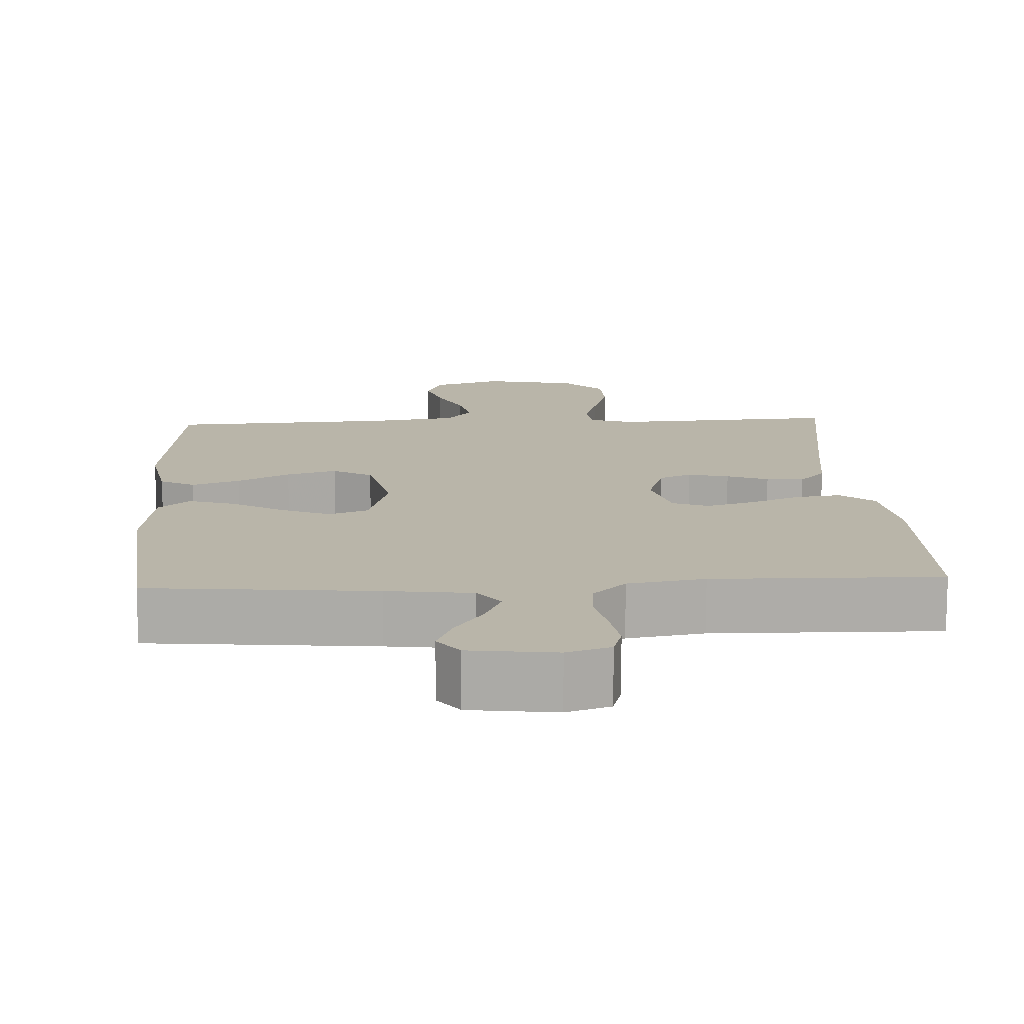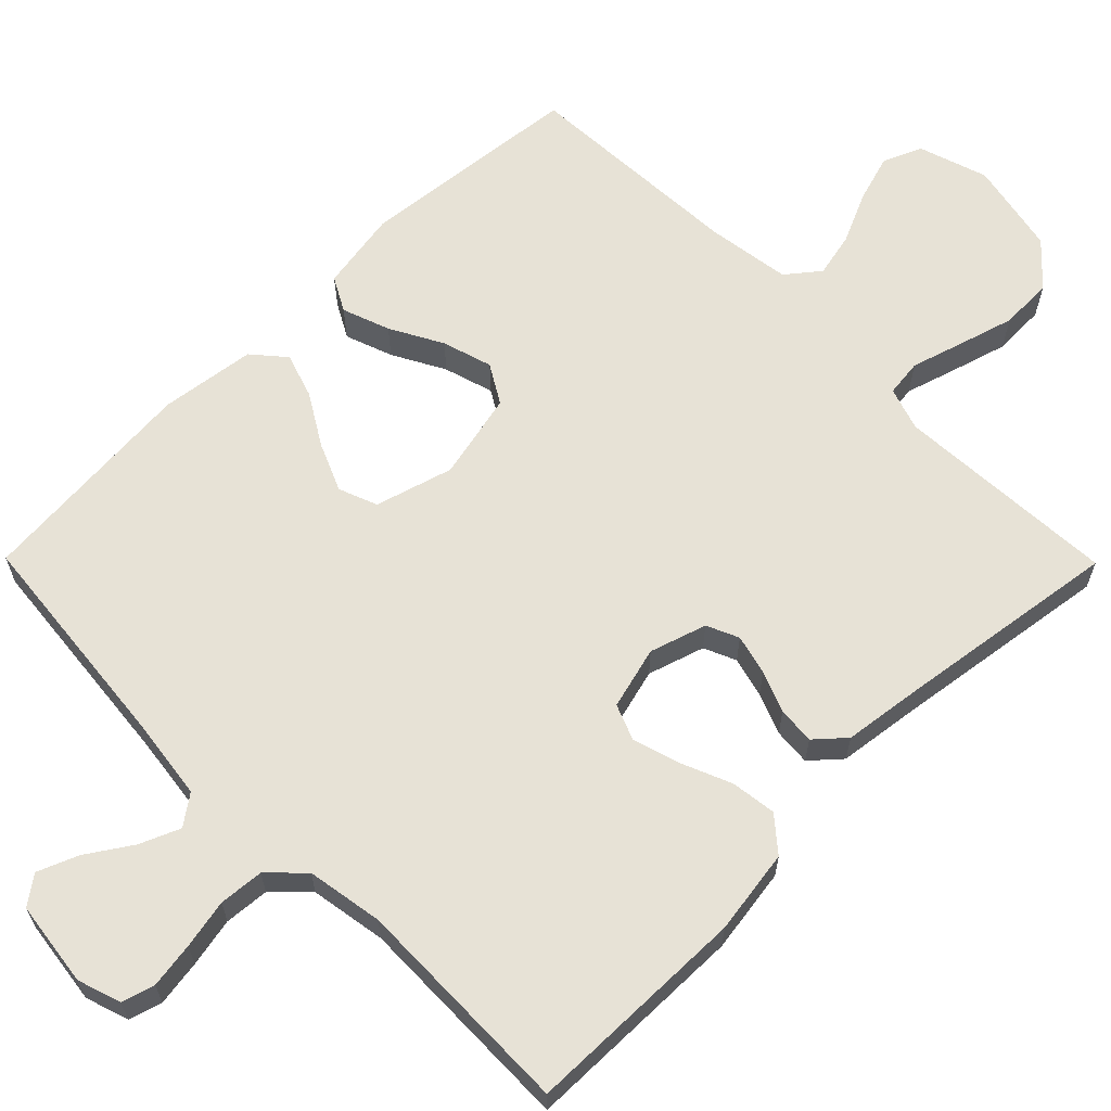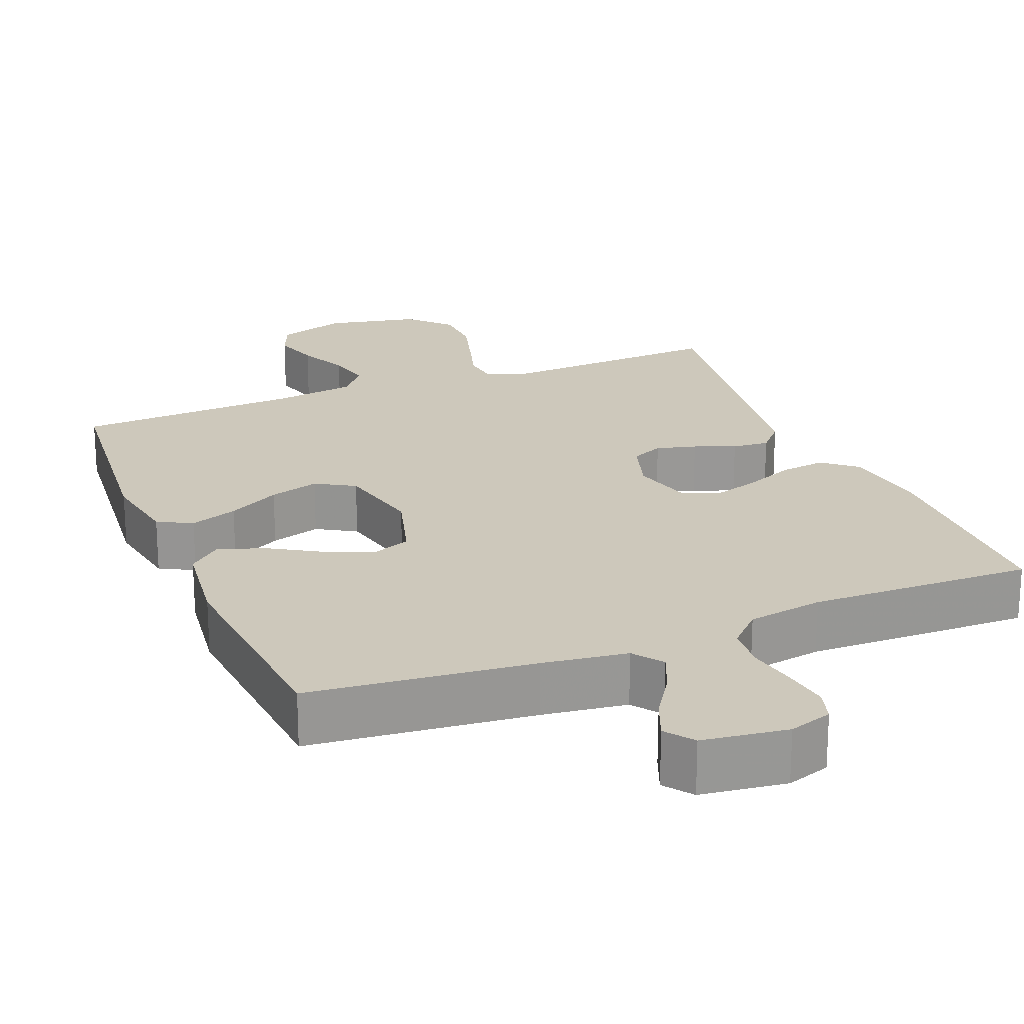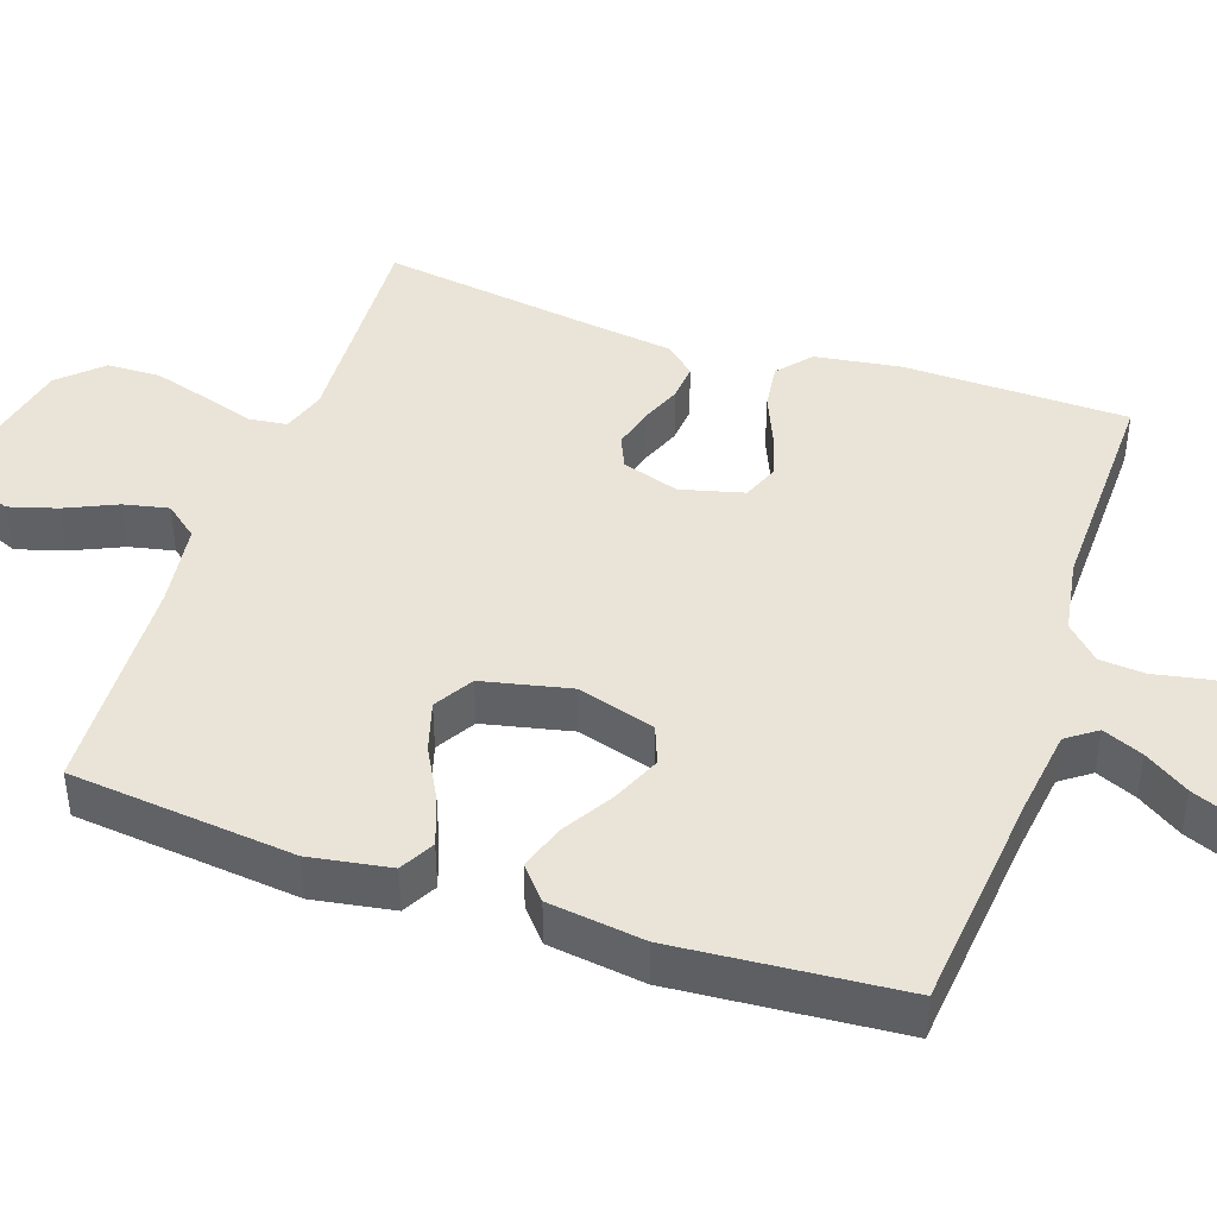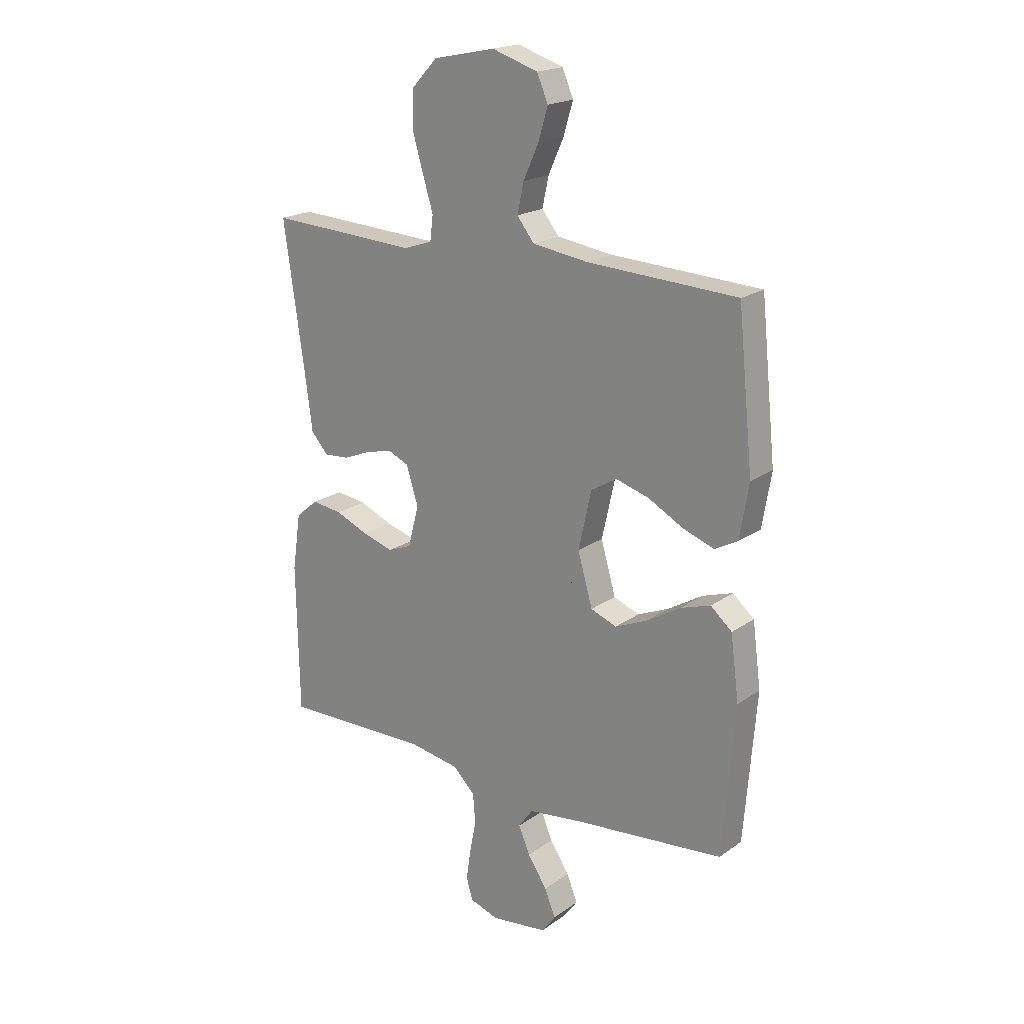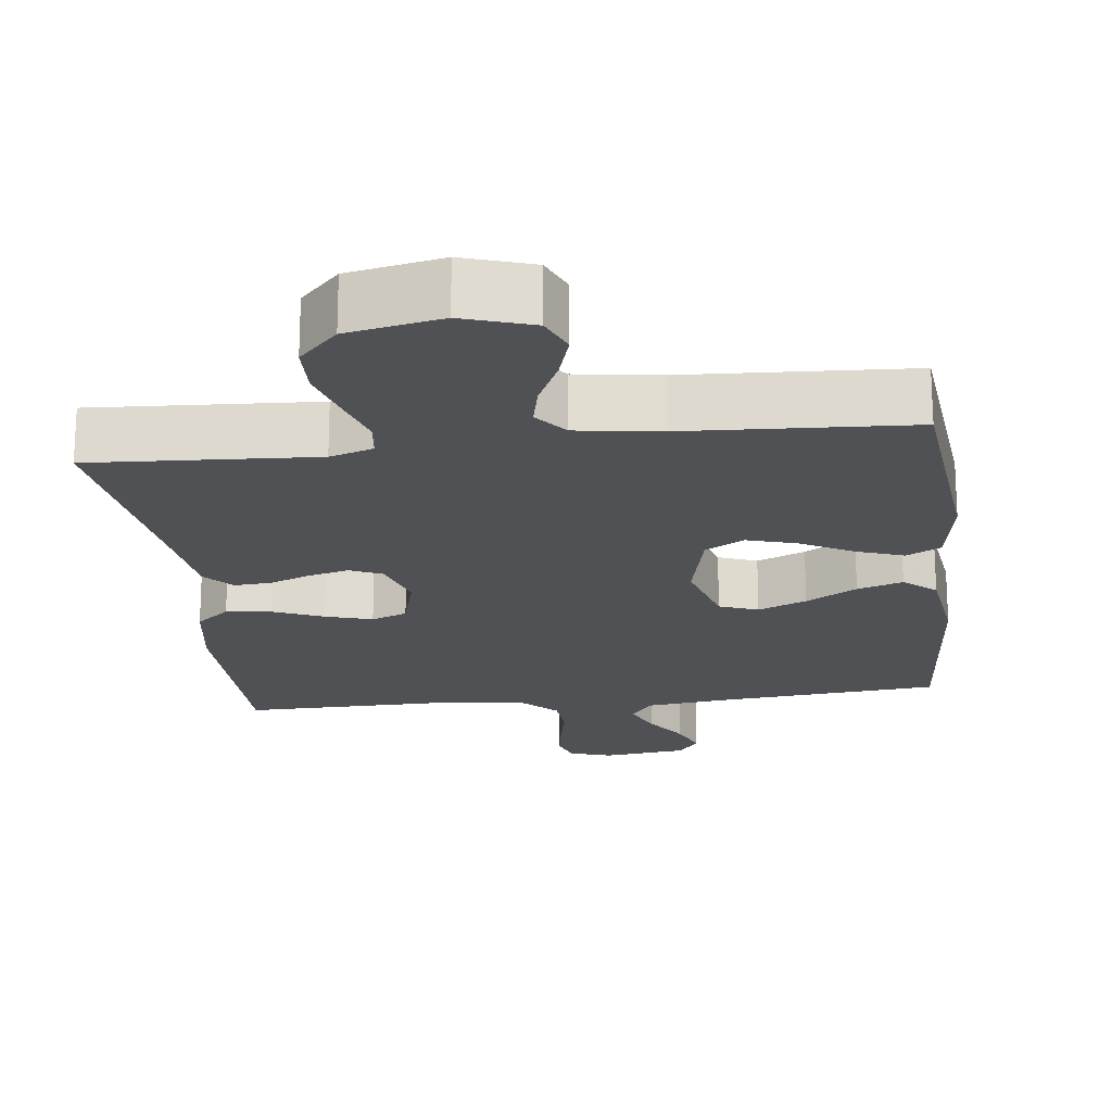
<metadata>
{"format":"obj","ext":"obj","renderer":"f3d","projection":"perspective","resolution":1024,"background":"white","views":[{"elev":13.4,"azim":176.9,"up":"+Y"},{"elev":63.6,"azim":-134.7,"up":"+Y"},{"elev":21.8,"azim":157.9,"up":"+Y"},{"elev":43.1,"azim":108.9,"up":"+Y"},{"elev":19.8,"azim":38.0,"up":"+Z"},{"elev":-20.0,"azim":6.7,"up":"+Y"}]}
</metadata>
<code>
v 0.5 0.07 -0.5
v 0.2 0.07 -0.53
v 0.087 0.07 -0.545
v 0.058 0.07 -0.585
v 0.081 0.07 -0.639
v 0.12 0.07 -0.698
v 0.142 0.07 -0.752
v 0.114 0.07 -0.79
v 0 0.07 -0.805
v -0.058 0.07 -0.786
v -0.071 0.07 -0.742
v -0.062 0.07 -0.681
v -0.049 0.07 -0.615
v -0.054 0.07 -0.555
v -0.098 0.07 -0.511
v -0.2 0.07 -0.494
v -0.5 0.07 -0.5
v -0.505 0.07 -0.2
v -0.488 0.07 -0.086
v -0.443 0.07 -0.048
v -0.382 0.07 -0.056
v -0.315 0.07 -0.084
v -0.252 0.07 -0.103
v -0.204 0.07 -0.084
v -0.182 0.07 0
v -0.206 0.07 0.076
v -0.249 0.07 0.095
v -0.303 0.07 0.081
v -0.358 0.07 0.059
v -0.408 0.07 0.055
v -0.443 0.07 0.094
v -0.457 0.07 0.2
v -0.5 0.07 0.5
v -0.2 0.07 0.484
v -0.142 0.07 0.503
v -0.136 0.07 0.553
v -0.157 0.07 0.622
v -0.179 0.07 0.697
v -0.177 0.07 0.768
v -0.125 0.07 0.823
v 0 0.07 0.849
v 0.093 0.07 0.819
v 0.115 0.07 0.767
v 0.096 0.07 0.703
v 0.065 0.07 0.635
v 0.052 0.07 0.575
v 0.087 0.07 0.531
v 0.2 0.07 0.515
v 0.5 0.07 0.5
v 0.531 0.07 0.2
v 0.513 0.07 0.092
v 0.467 0.07 0.067
v 0.403 0.07 0.09
v 0.333 0.07 0.128
v 0.266 0.07 0.148
v 0.214 0.07 0.117
v 0.188 0.07 0
v 0.218 0.07 -0.104
v 0.27 0.07 -0.124
v 0.335 0.07 -0.096
v 0.403 0.07 -0.055
v 0.464 0.07 -0.035
v 0.507 0.07 -0.072
v 0.524 0.07 -0.2
v 0.5 0 -0.5
v 0.2 0 -0.53
v 0.087 0 -0.545
v 0.058 0 -0.585
v 0.081 0 -0.639
v 0.12 0 -0.698
v 0.142 0 -0.752
v 0.114 0 -0.79
v 0 0 -0.805
v -0.058 0 -0.786
v -0.071 0 -0.742
v -0.062 0 -0.681
v -0.049 0 -0.615
v -0.054 0 -0.555
v -0.098 0 -0.511
v -0.2 0 -0.494
v -0.5 0 -0.5
v -0.505 0 -0.2
v -0.488 0 -0.086
v -0.443 0 -0.048
v -0.382 0 -0.056
v -0.315 0 -0.084
v -0.252 0 -0.103
v -0.204 0 -0.084
v -0.182 0 0
v -0.206 0 0.076
v -0.249 0 0.095
v -0.303 0 0.081
v -0.358 0 0.059
v -0.408 0 0.055
v -0.443 0 0.094
v -0.457 0 0.2
v -0.5 0 0.5
v -0.2 0 0.484
v -0.142 0 0.503
v -0.136 0 0.553
v -0.157 0 0.622
v -0.179 0 0.697
v -0.177 0 0.768
v -0.125 0 0.823
v 0 0 0.849
v 0.093 0 0.819
v 0.115 0 0.767
v 0.096 0 0.703
v 0.065 0 0.635
v 0.052 0 0.575
v 0.087 0 0.531
v 0.2 0 0.515
v 0.5 0 0.5
v 0.531 0 0.2
v 0.513 0 0.092
v 0.467 0 0.067
v 0.403 0 0.09
v 0.333 0 0.128
v 0.266 0 0.148
v 0.214 0 0.117
v 0.188 0 0
v 0.218 0 -0.104
v 0.27 0 -0.124
v 0.335 0 -0.096
v 0.403 0 -0.055
v 0.464 0 -0.035
v 0.507 0 -0.072
v 0.524 0 -0.2
f 63 64 1 2
f 60 61 62 63
f 59 60 63 2
f 58 59 2 3
f 57 58 3 4
f 56 57 4
f 51 52 53 54
f 51 54 55
f 48 49 50 51
f 47 48 51 55
f 46 47 55 56
f 42 43 44 45
f 42 45 46
f 41 42 46
f 40 41 46
f 36 37 38 39
f 36 39 40 46
f 32 33 34
f 32 34 35
f 31 32 35
f 28 29 30 31
f 27 28 31 35
f 26 27 35
f 25 26 35
f 19 20 21 22
f 19 22 23
f 16 17 18 19
f 15 16 19 23
f 14 15 23 24
f 10 11 12 13
f 8 9 10 13
f 8 13 14
f 5 6 7 8
f 4 5 8 14
f 25 35 36 46
f 24 25 46 56
f 4 14 24 56
f 66 65 128 127
f 127 126 125 124
f 66 127 124 123
f 67 66 123 122
f 68 67 122 121
f 68 121 120
f 118 117 116 115
f 119 118 115
f 115 114 113 112
f 119 115 112 111
f 120 119 111 110
f 109 108 107 106
f 110 109 106
f 110 106 105
f 110 105 104
f 103 102 101 100
f 110 104 103 100
f 98 97 96
f 99 98 96
f 99 96 95
f 95 94 93 92
f 99 95 92 91
f 99 91 90
f 99 90 89
f 86 85 84 83
f 87 86 83
f 83 82 81 80
f 87 83 80 79
f 88 87 79 78
f 77 76 75 74
f 77 74 73 72
f 78 77 72
f 72 71 70 69
f 78 72 69 68
f 110 100 99 89
f 120 110 89 88
f 120 88 78 68
f 1 65 66 2
f 2 66 67 3
f 3 67 68 4
f 4 68 69 5
f 5 69 70 6
f 6 70 71 7
f 7 71 72 8
f 8 72 73 9
f 9 73 74 10
f 10 74 75 11
f 11 75 76 12
f 12 76 77 13
f 13 77 78 14
f 14 78 79 15
f 15 79 80 16
f 16 80 81 17
f 17 81 82 18
f 18 82 83 19
f 19 83 84 20
f 20 84 85 21
f 21 85 86 22
f 22 86 87 23
f 23 87 88 24
f 24 88 89 25
f 25 89 90 26
f 26 90 91 27
f 27 91 92 28
f 28 92 93 29
f 29 93 94 30
f 30 94 95 31
f 31 95 96 32
f 32 96 97 33
f 33 97 98 34
f 34 98 99 35
f 35 99 100 36
f 36 100 101 37
f 37 101 102 38
f 38 102 103 39
f 39 103 104 40
f 40 104 105 41
f 41 105 106 42
f 42 106 107 43
f 43 107 108 44
f 44 108 109 45
f 45 109 110 46
f 46 110 111 47
f 47 111 112 48
f 48 112 113 49
f 49 113 114 50
f 50 114 115 51
f 51 115 116 52
f 52 116 117 53
f 53 117 118 54
f 54 118 119 55
f 55 119 120 56
f 56 120 121 57
f 57 121 122 58
f 58 122 123 59
f 59 123 124 60
f 60 124 125 61
f 61 125 126 62
f 62 126 127 63
f 63 127 128 64
f 64 128 65 1

</code>
